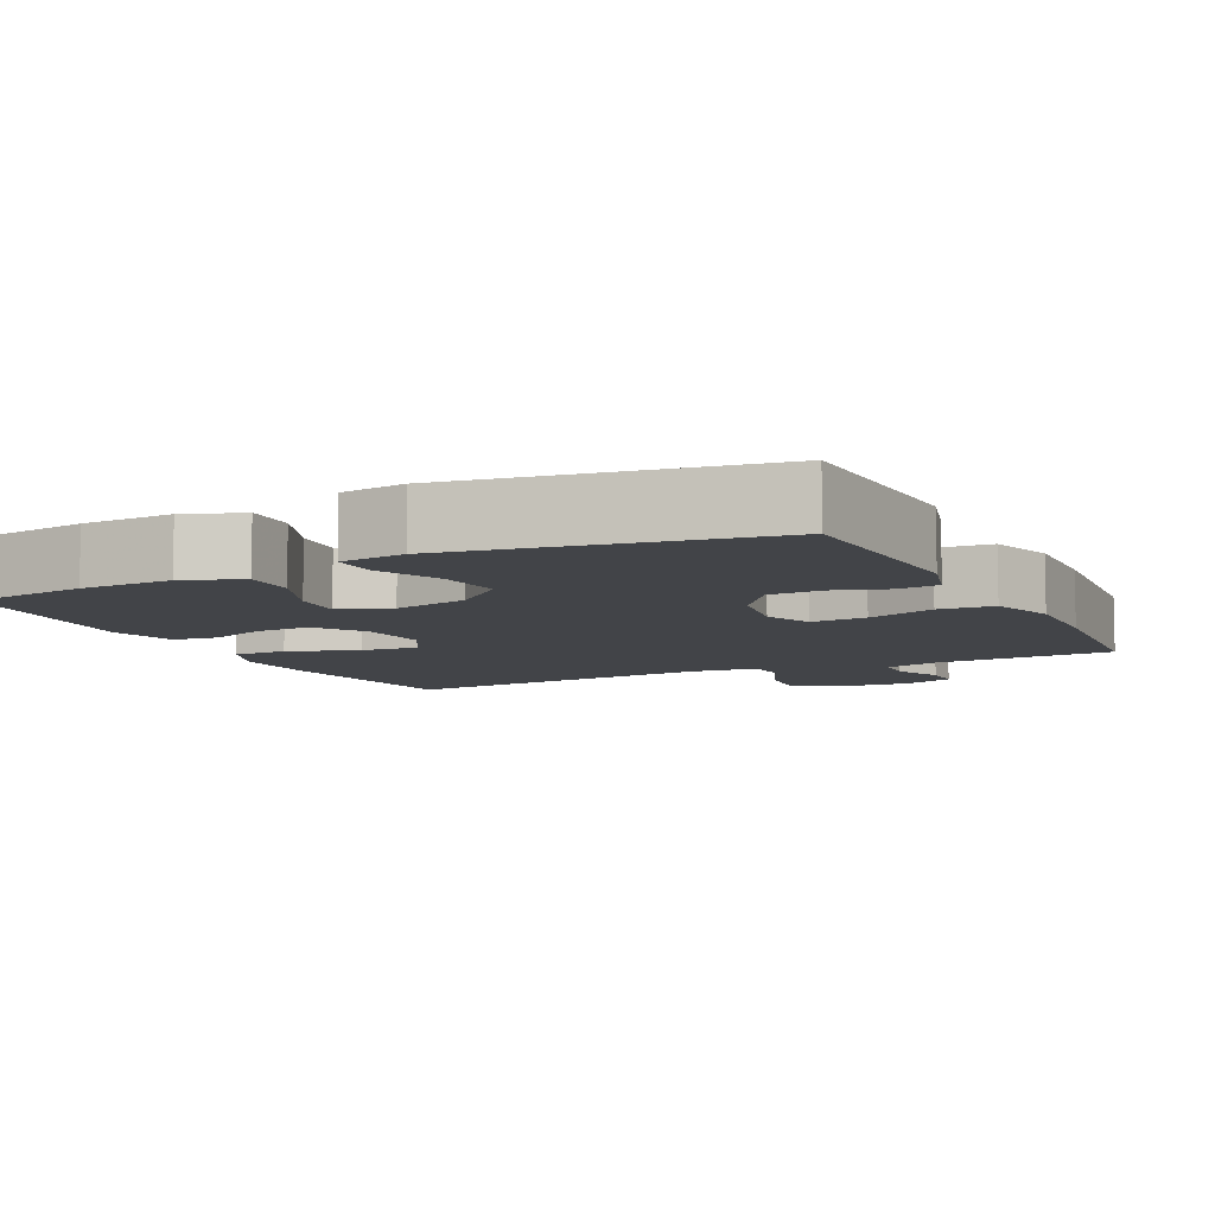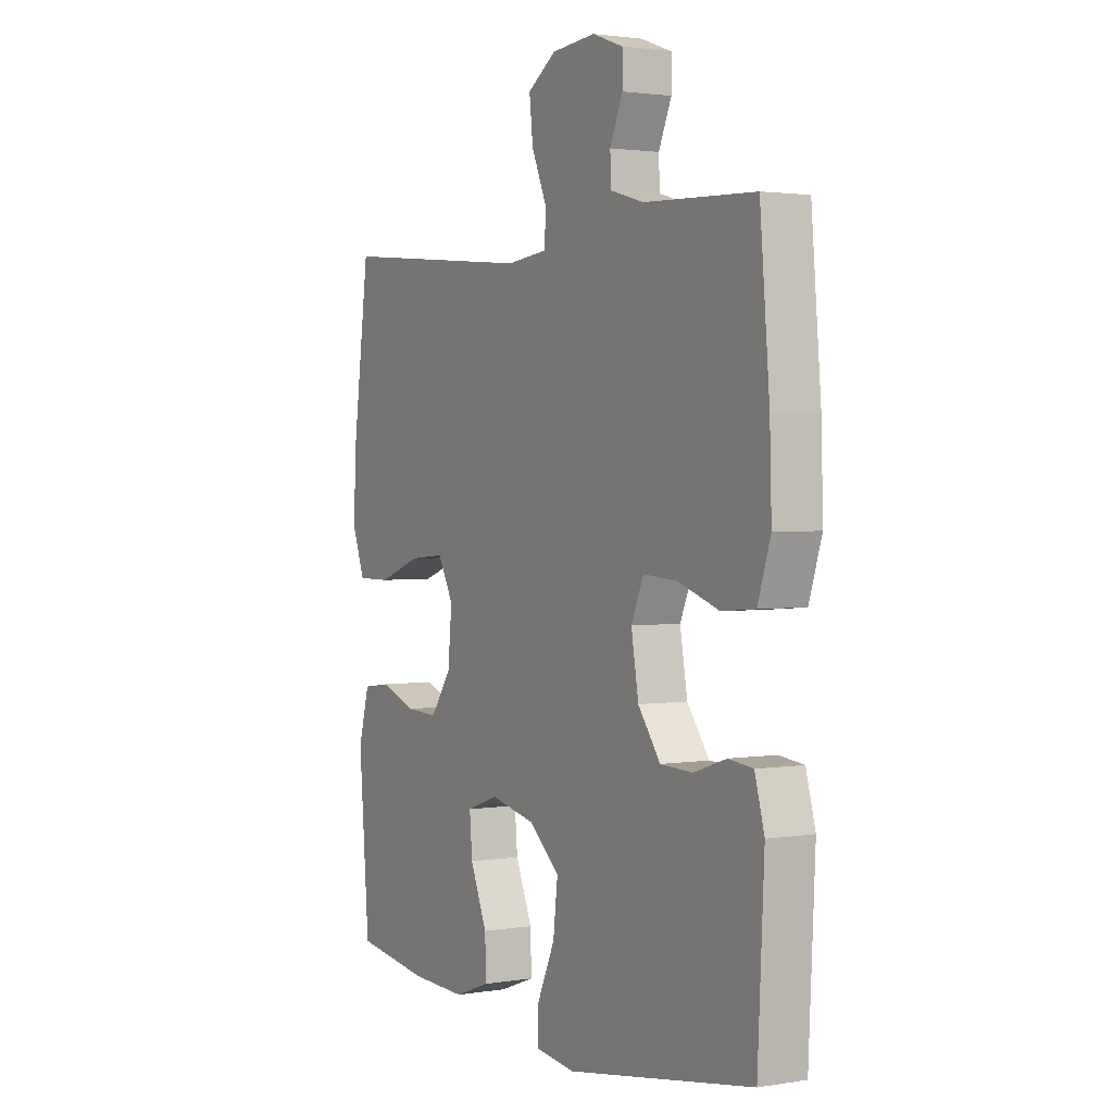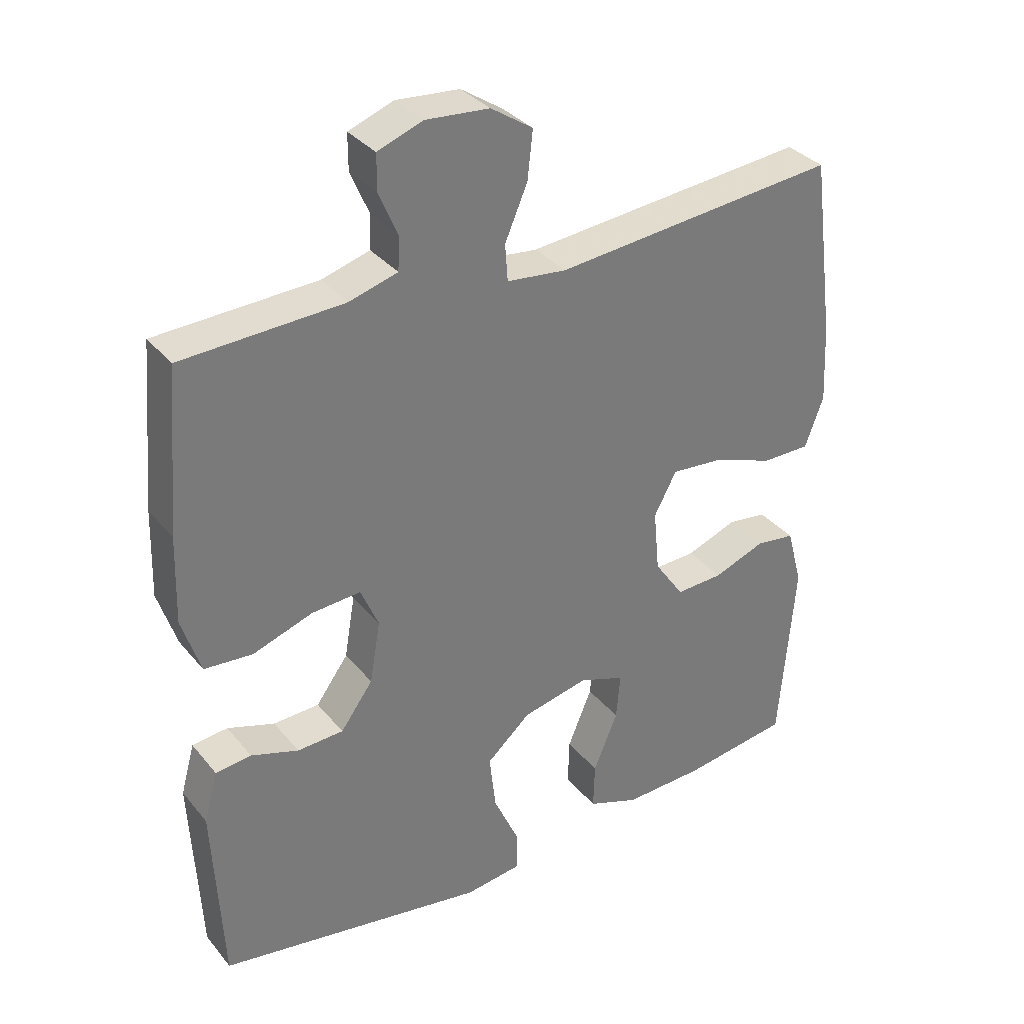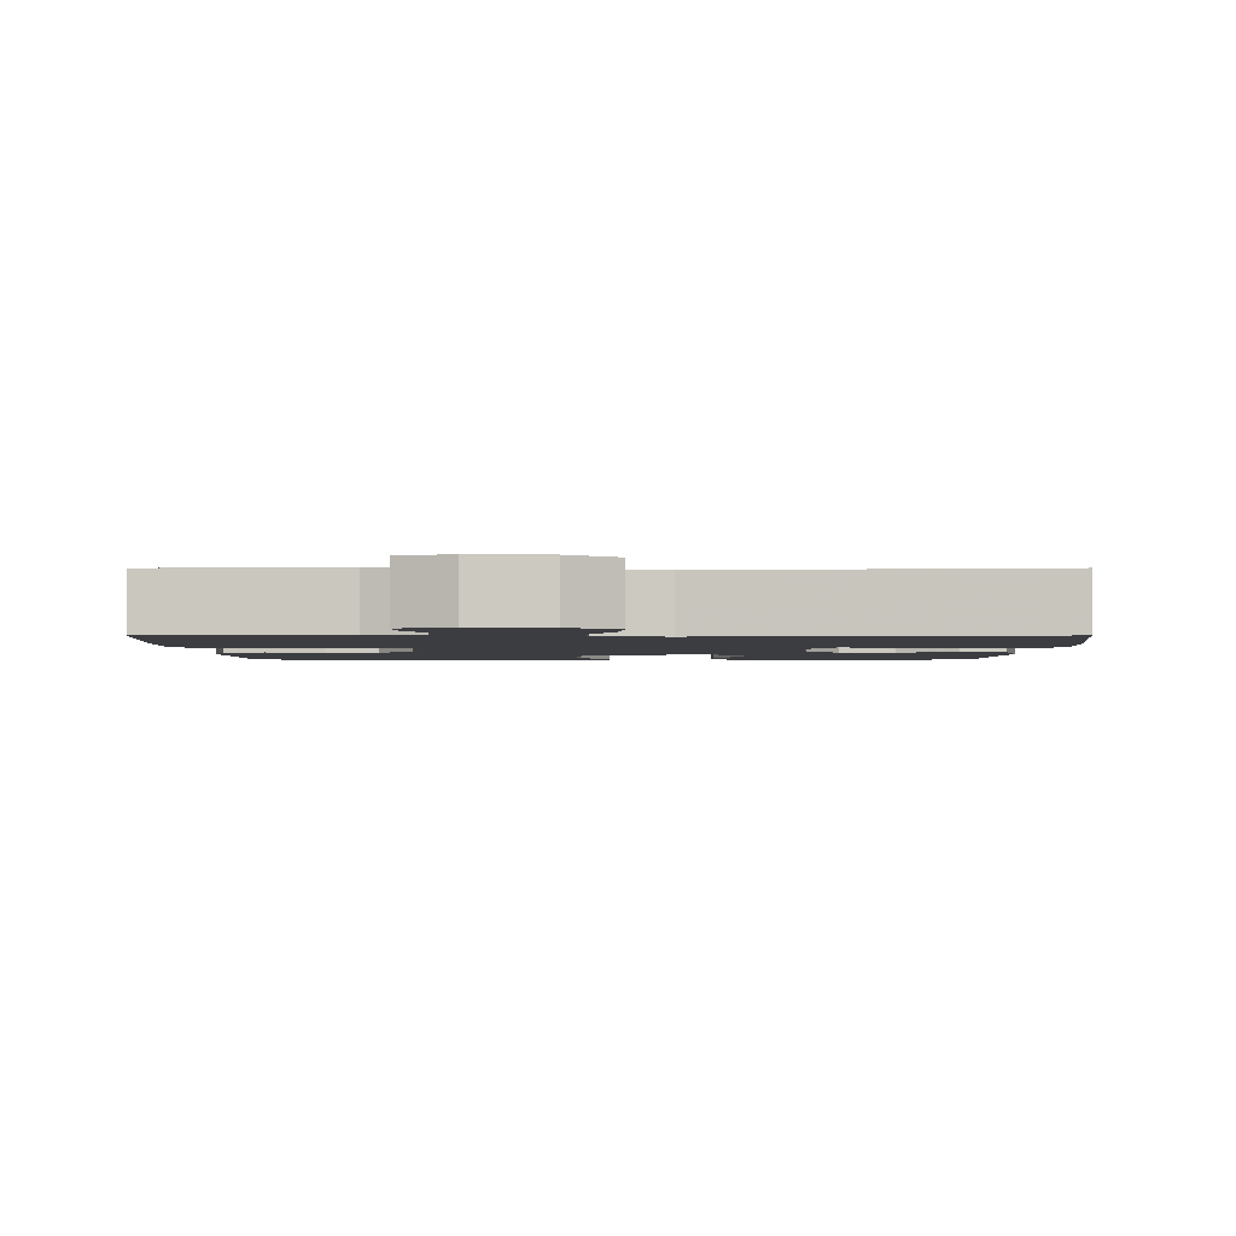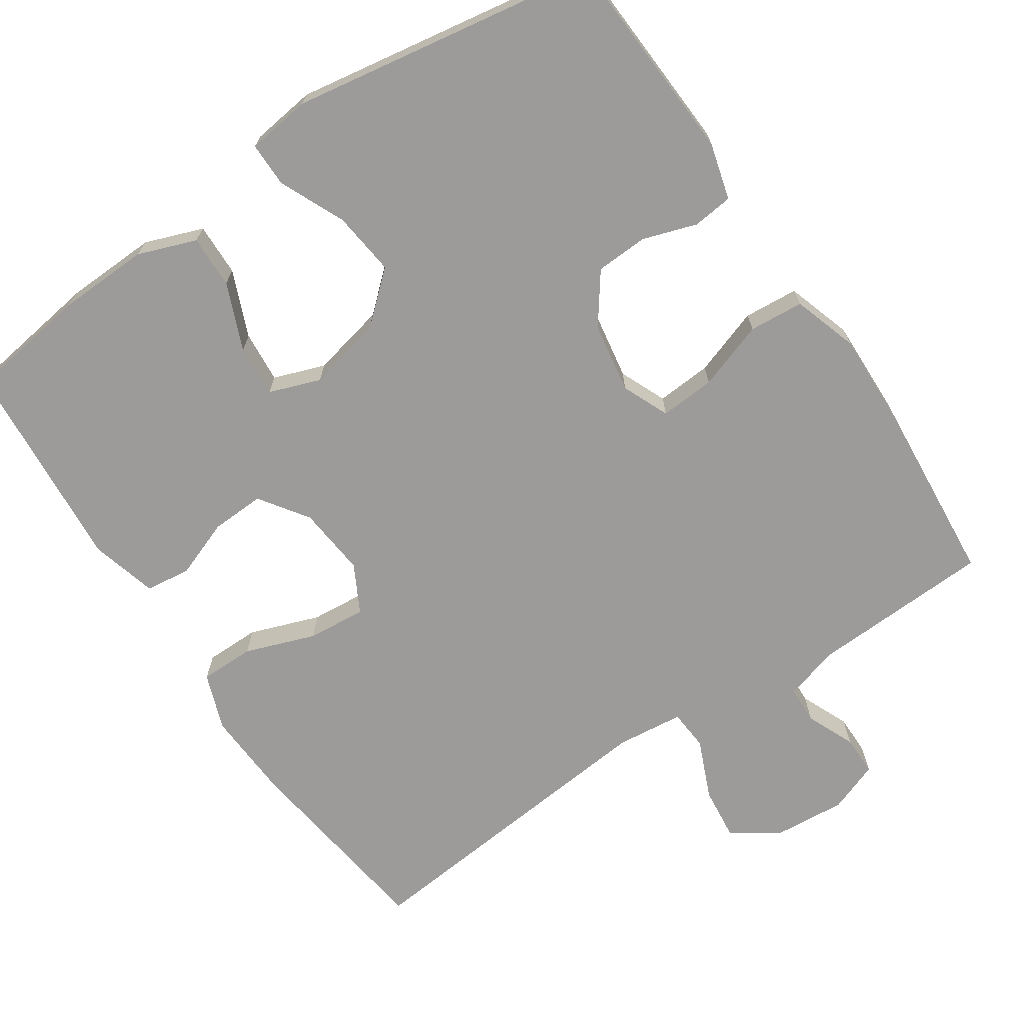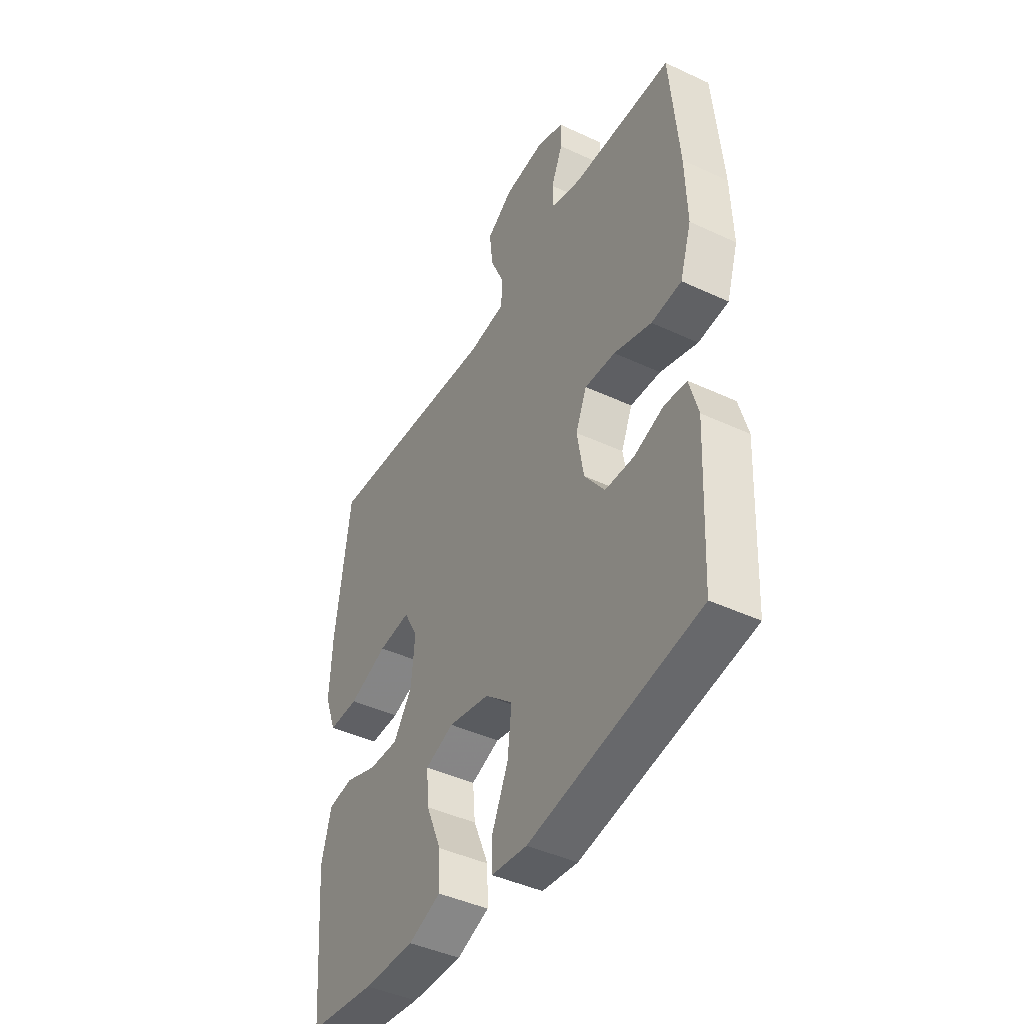
<metadata>
{"format":"obj","ext":"obj","renderer":"f3d","projection":"perspective","resolution":1024,"background":"white","views":[{"elev":-8.0,"azim":-153.8,"up":"+Y"},{"elev":2.1,"azim":-120.1,"up":"+Z"},{"elev":33.9,"azim":-33.2,"up":"+Z"},{"elev":-2.3,"azim":0.1,"up":"+Y"},{"elev":-69.8,"azim":-146.0,"up":"+Y"},{"elev":-43.9,"azim":-118.7,"up":"+Z"}]}
</metadata>
<code>
v -0.5 0.07 0.5
v -0.257 0.07 0.51
v -0.184 0.07 0.531
v -0.182 0.07 0.582
v -0.21 0.07 0.647
v -0.21 0.07 0.701
v -0.142 0.07 0.726
v -0.046 0.07 0.718
v 0.017 0.07 0.676
v 0.009 0.07 0.604
v -0.025 0.07 0.525
v -0.021 0.07 0.47
v 0.069 0.07 0.46
v 0.5 0.07 0.5
v 0.536 0.07 0.227
v 0.542 0.07 0.108
v 0.514 0.07 0.032
v 0.441 0.07 0.032
v 0.347 0.07 0.066
v 0.269 0.07 0.073
v 0.235 0.07 0.009
v 0.244 0.07 -0.085
v 0.289 0.07 -0.15
v 0.361 0.07 -0.147
v 0.439 0.07 -0.118
v 0.499 0.07 -0.126
v 0.523 0.07 -0.215
v 0.5 0.07 -0.5
v 0.338 0.07 -0.523
v 0.215 0.07 -0.527
v 0.137 0.07 -0.498
v 0.139 0.07 -0.427
v 0.176 0.07 -0.338
v 0.182 0.07 -0.268
v 0.113 0.07 -0.243
v 0.013 0.07 -0.265
v -0.054 0.07 -0.324
v -0.044 0.07 -0.41
v -0.005 0.07 -0.497
v -0.005 0.07 -0.557
v -0.091 0.07 -0.568
v -0.5 0.07 -0.5
v -0.514 0.07 -0.218
v -0.493 0.07 -0.142
v -0.439 0.07 -0.136
v -0.367 0.07 -0.16
v -0.297 0.07 -0.157
v -0.248 0.07 -0.09
v -0.232 0.07 0.004
v -0.259 0.07 0.067
v -0.333 0.07 0.062
v -0.424 0.07 0.031
v -0.497 0.07 0.037
v -0.525 0.07 0.124
v -0.521 0.07 0.256
v -0.5 0 0.5
v -0.257 0 0.51
v -0.184 0 0.531
v -0.182 0 0.582
v -0.21 0 0.647
v -0.21 0 0.701
v -0.142 0 0.726
v -0.046 0 0.718
v 0.017 0 0.676
v 0.009 0 0.604
v -0.025 0 0.525
v -0.021 0 0.47
v 0.069 0 0.46
v 0.5 0 0.5
v 0.536 0 0.227
v 0.542 0 0.108
v 0.514 0 0.032
v 0.441 0 0.032
v 0.347 0 0.066
v 0.269 0 0.073
v 0.235 0 0.009
v 0.244 0 -0.085
v 0.289 0 -0.15
v 0.361 0 -0.147
v 0.439 0 -0.118
v 0.499 0 -0.126
v 0.523 0 -0.215
v 0.5 0 -0.5
v 0.338 0 -0.523
v 0.215 0 -0.527
v 0.137 0 -0.498
v 0.139 0 -0.427
v 0.176 0 -0.338
v 0.182 0 -0.268
v 0.113 0 -0.243
v 0.013 0 -0.265
v -0.054 0 -0.324
v -0.044 0 -0.41
v -0.005 0 -0.497
v -0.005 0 -0.557
v -0.091 0 -0.568
v -0.5 0 -0.5
v -0.514 0 -0.218
v -0.493 0 -0.142
v -0.439 0 -0.136
v -0.367 0 -0.16
v -0.297 0 -0.157
v -0.248 0 -0.09
v -0.232 0 0.004
v -0.259 0 0.067
v -0.333 0 0.062
v -0.424 0 0.031
v -0.497 0 0.037
v -0.525 0 0.124
v -0.521 0 0.256
f 54 55 1 2
f 51 52 53 54
f 50 51 54 2
f 49 50 2 3
f 43 44 45 46
f 43 46 47
f 42 43 47
f 41 42 47 48
f 38 39 40 41
f 37 38 41 48
f 30 31 32 33
f 30 33 34
f 29 30 34
f 28 29 34
f 27 28 34
f 24 25 26 27
f 23 24 27 34
f 22 23 34 35
f 16 17 18 19
f 16 19 20
f 13 14 15 16
f 12 13 16 20
f 8 9 10 11
f 8 11 12
f 7 8 12
f 4 5 6 7
f 3 4 7 12
f 49 3 12 20
f 36 37 48 49
f 21 22 35 36
f 20 21 36 49
f 57 56 110 109
f 109 108 107 106
f 57 109 106 105
f 58 57 105 104
f 101 100 99 98
f 102 101 98
f 102 98 97
f 103 102 97 96
f 96 95 94 93
f 103 96 93 92
f 88 87 86 85
f 89 88 85
f 89 85 84
f 89 84 83
f 89 83 82
f 82 81 80 79
f 89 82 79 78
f 90 89 78 77
f 74 73 72 71
f 75 74 71
f 71 70 69 68
f 75 71 68 67
f 66 65 64 63
f 67 66 63
f 67 63 62
f 62 61 60 59
f 67 62 59 58
f 75 67 58 104
f 104 103 92 91
f 91 90 77 76
f 104 91 76 75
f 1 56 57 2
f 2 57 58 3
f 3 58 59 4
f 4 59 60 5
f 5 60 61 6
f 6 61 62 7
f 7 62 63 8
f 8 63 64 9
f 9 64 65 10
f 10 65 66 11
f 11 66 67 12
f 12 67 68 13
f 13 68 69 14
f 14 69 70 15
f 15 70 71 16
f 16 71 72 17
f 17 72 73 18
f 18 73 74 19
f 19 74 75 20
f 20 75 76 21
f 21 76 77 22
f 22 77 78 23
f 23 78 79 24
f 24 79 80 25
f 25 80 81 26
f 26 81 82 27
f 27 82 83 28
f 28 83 84 29
f 29 84 85 30
f 30 85 86 31
f 31 86 87 32
f 32 87 88 33
f 33 88 89 34
f 34 89 90 35
f 35 90 91 36
f 36 91 92 37
f 37 92 93 38
f 38 93 94 39
f 39 94 95 40
f 40 95 96 41
f 41 96 97 42
f 42 97 98 43
f 43 98 99 44
f 44 99 100 45
f 45 100 101 46
f 46 101 102 47
f 47 102 103 48
f 48 103 104 49
f 49 104 105 50
f 50 105 106 51
f 51 106 107 52
f 52 107 108 53
f 53 108 109 54
f 54 109 110 55
f 55 110 56 1

</code>
